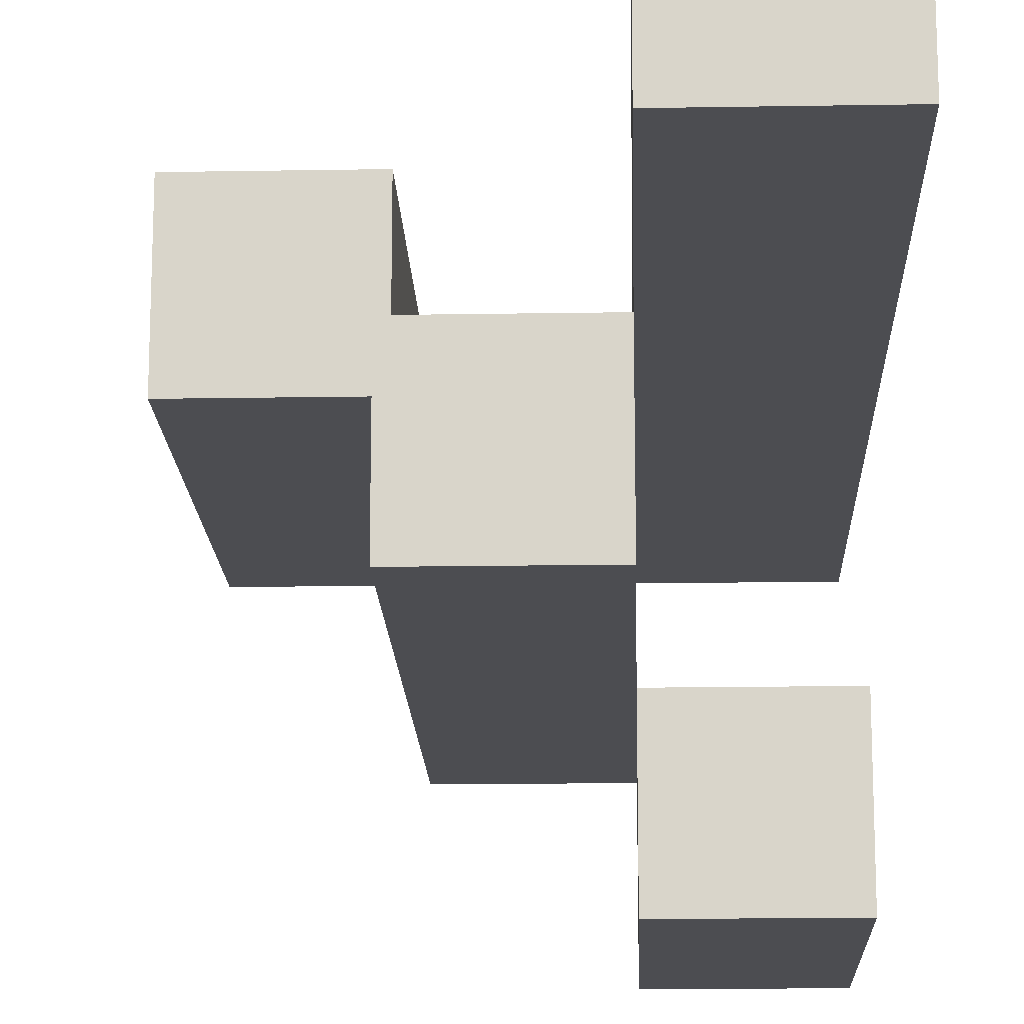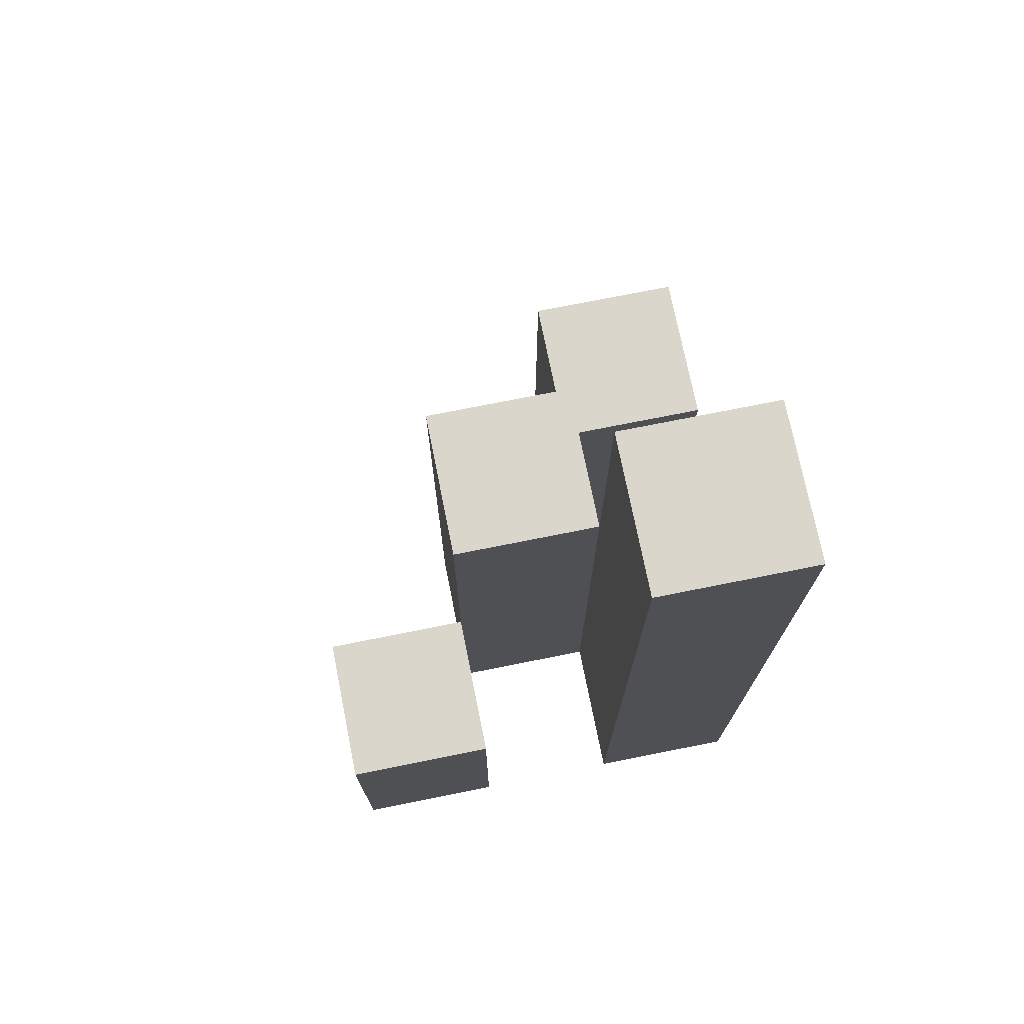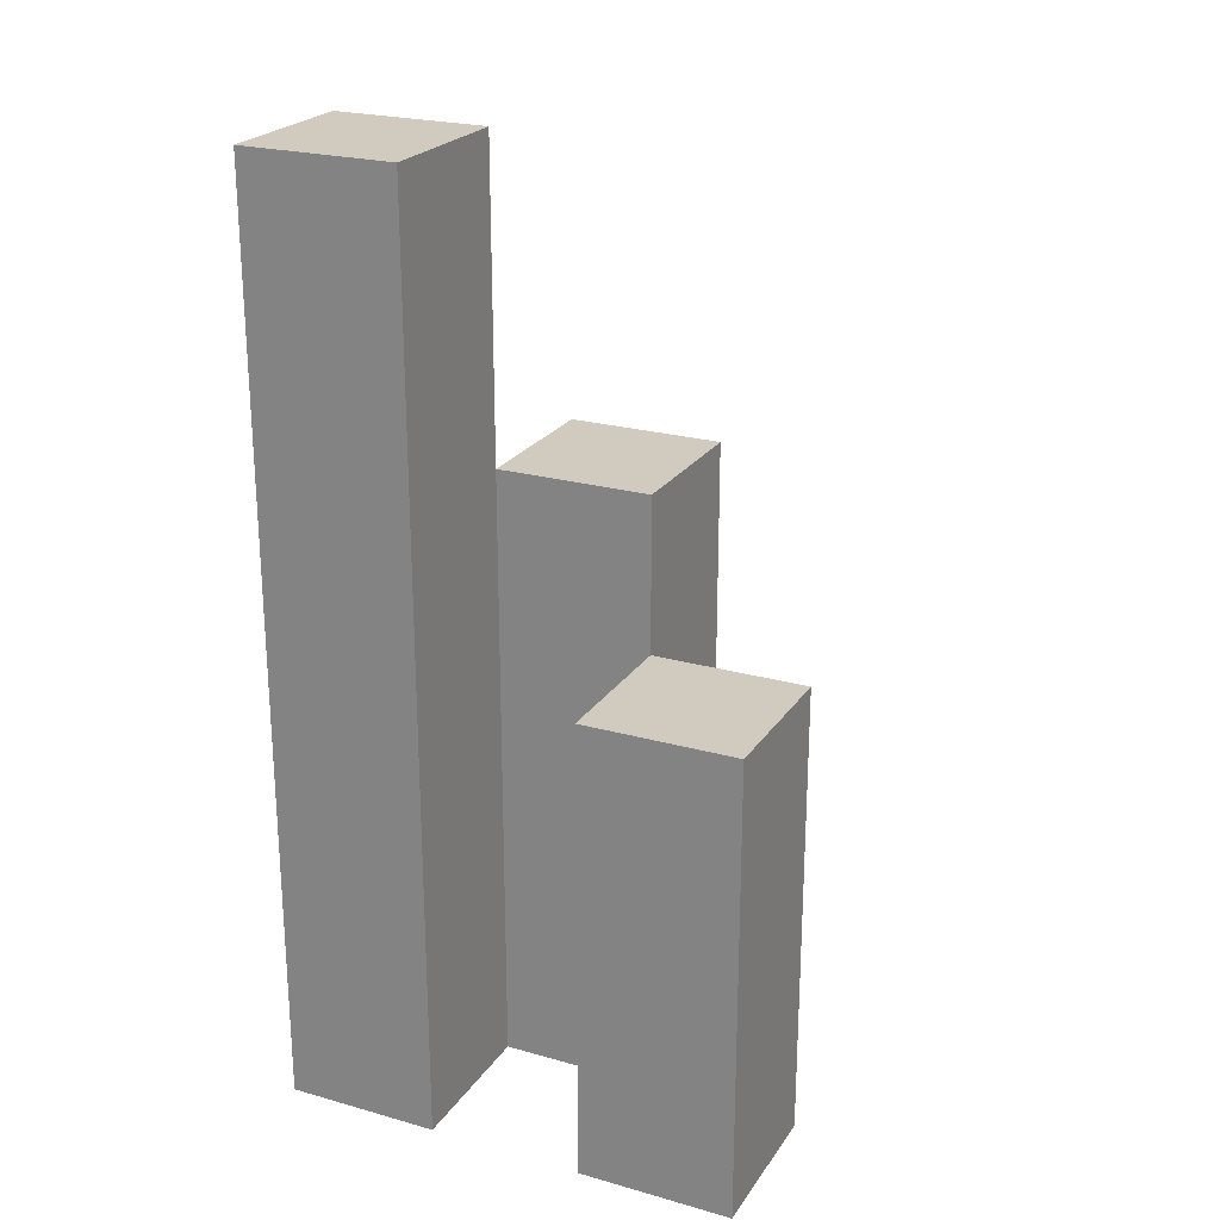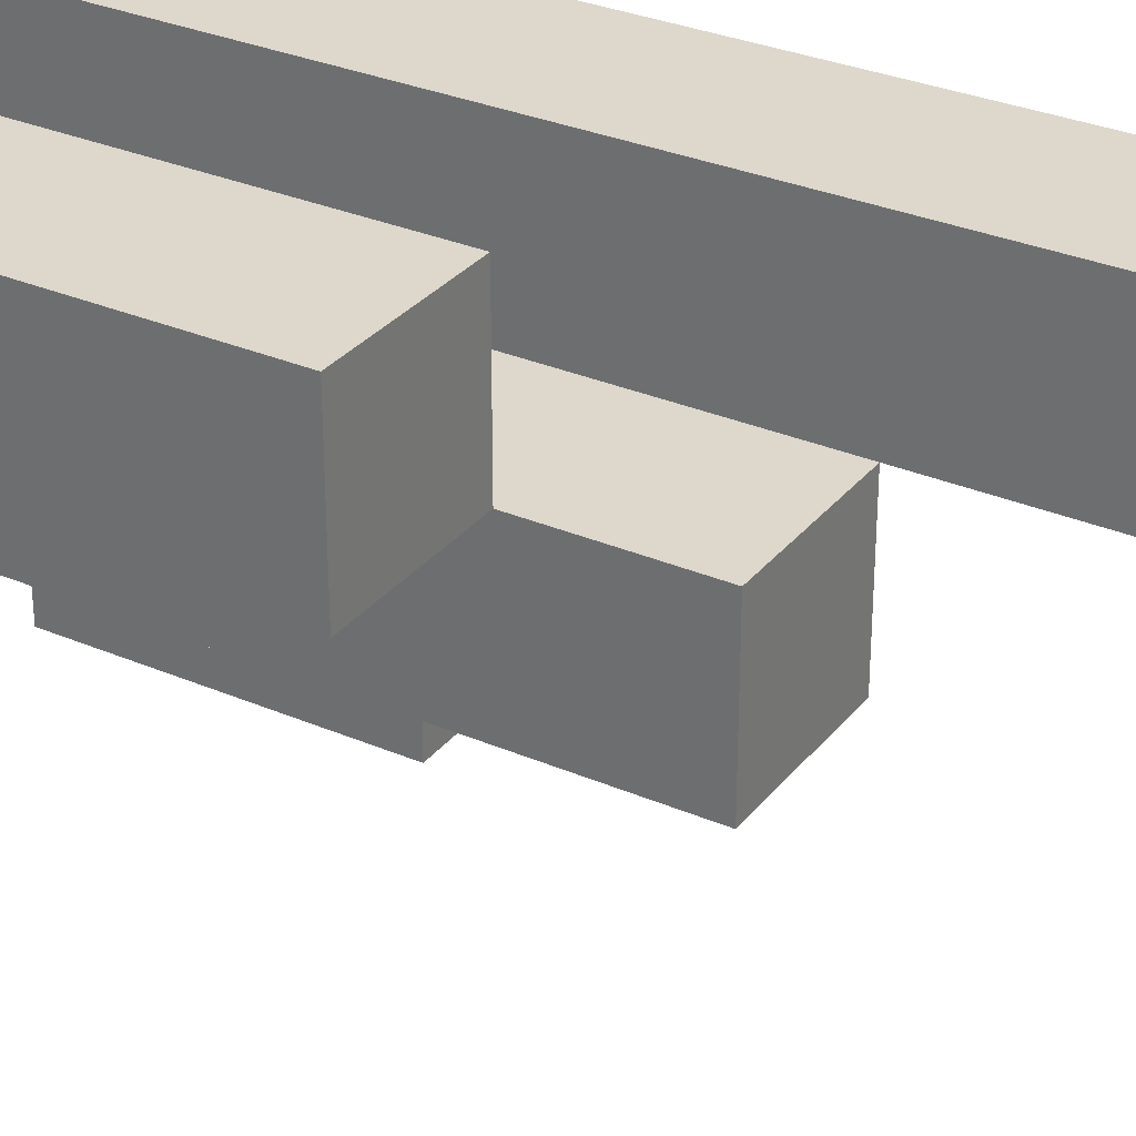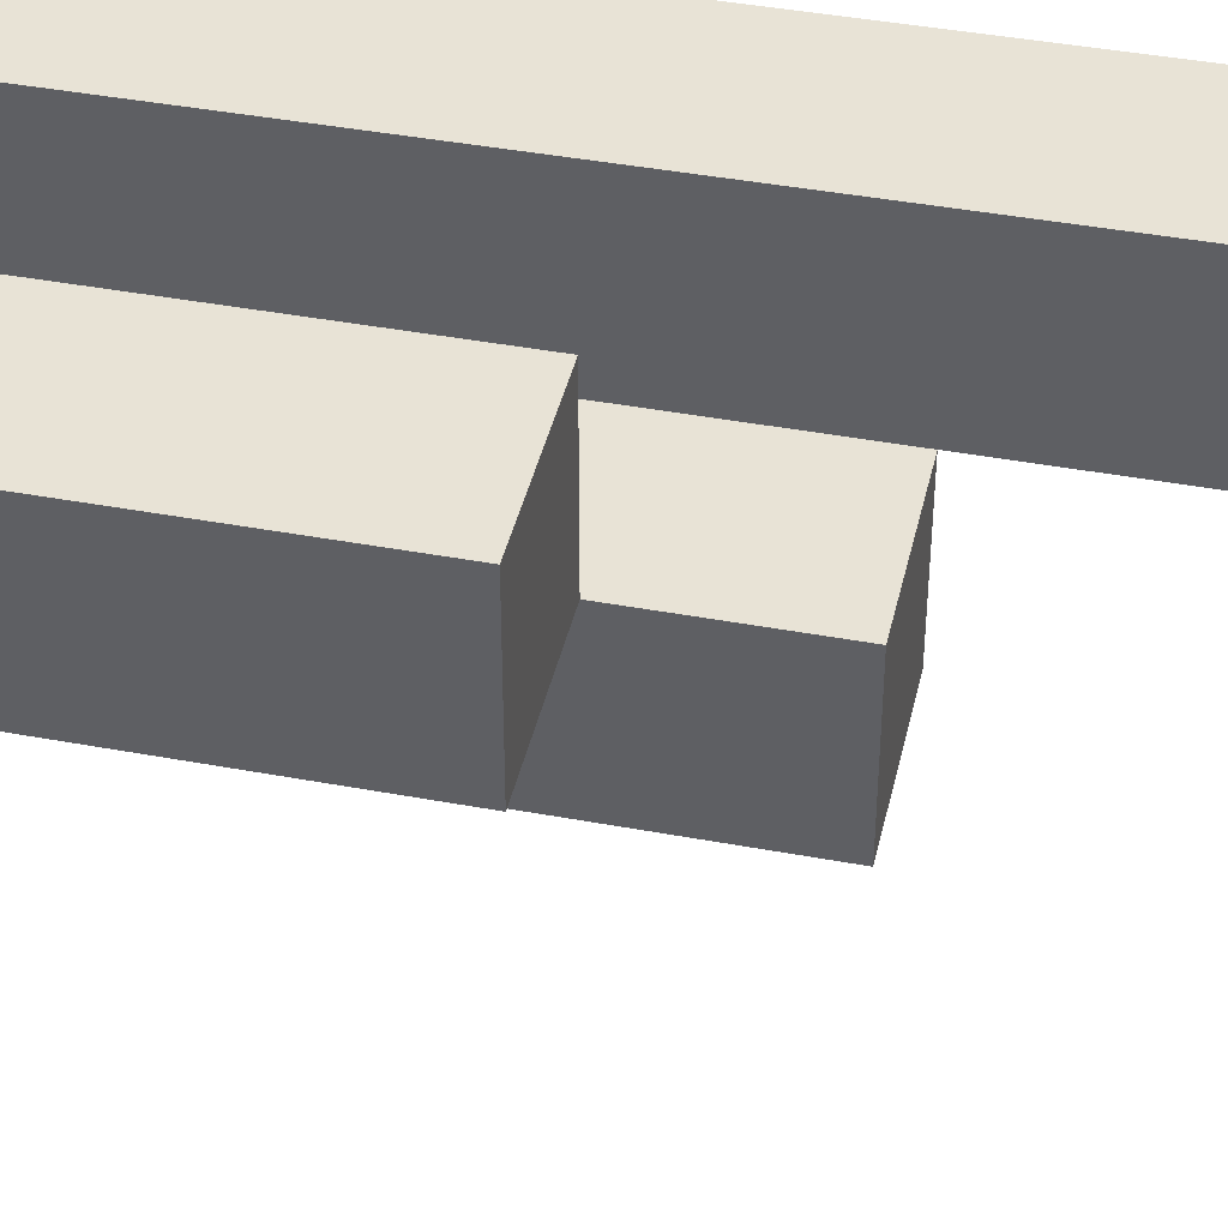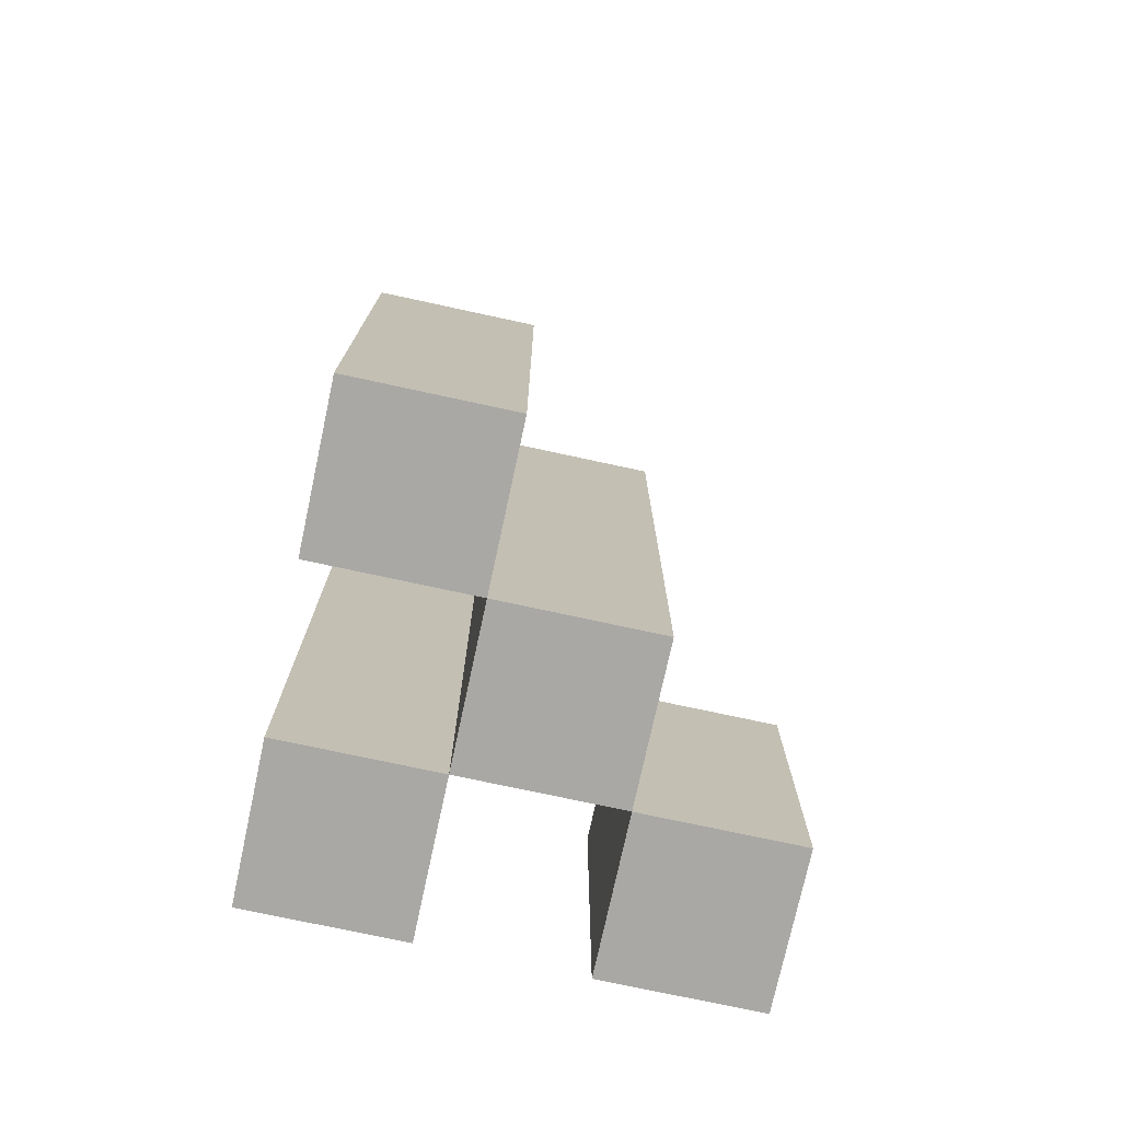
<metadata>
{"format":"obj","ext":"obj","renderer":"f3d","projection":"perspective","resolution":1024,"background":"white","views":[{"elev":-16.2,"azim":-178.0,"up":"+Z"},{"elev":73.8,"azim":-101.3,"up":"+Y"},{"elev":23.4,"azim":25.4,"up":"+Y"},{"elev":31.1,"azim":121.6,"up":"+Z"},{"elev":41.8,"azim":102.7,"up":"+Z"},{"elev":-75.1,"azim":77.8,"up":"+Y"}]}
</metadata>
<code>
o
v 5.8 0.9 10.5
v 5.8 0.9 10.4
v 5.8 0.9 10.3
v 5.8 0.9 10.2
v 5.8 1.1 10.3
v 5.8 1.1 10.2
v 5.8 1.5 10.5
v 5.8 1.5 10.4
v 5.9 0.9 10.4
v 5.9 0.9 10.3
v 5.9 1.1 10.3
v 5.9 1.3 10.4
v 5.9 1.3 10.3
v 6 0.9 10.5
v 6 0.9 10.4
v 6 1.2 10.5
v 6 1.2 10.4
v 5.9 0.9 10.5
v 5.9 0.9 10.4
v 5.9 0.9 10.3
v 5.9 0.9 10.2
v 5.9 1.1 10.3
v 5.9 1.1 10.2
v 5.9 1.3 10.4
v 5.9 1.5 10.5
v 5.9 1.5 10.4
v 6 0.9 10.4
v 6 0.9 10.3
v 6 1.2 10.4
v 6 1.3 10.4
v 6 1.3 10.3
v 6.1 0.9 10.5
v 6.1 0.9 10.4
v 6.1 1.2 10.5
v 6.1 1.2 10.4
v 5.8 0.9 10.5
v 5.8 1.5 10.5
v 5.9 0.9 10.5
v 5.9 1.5 10.5
v 6 0.9 10.5
v 6 1.2 10.5
v 6.1 0.9 10.5
v 6.1 1.2 10.5
v 5.9 0.9 10.4
v 5.9 1.3 10.4
v 6 0.9 10.4
v 6 1.2 10.4
v 6 1.3 10.4
v 5.8 0.9 10.3
v 5.8 1.1 10.3
v 5.9 0.9 10.3
v 5.9 1.1 10.3
v 5.8 0.9 10.4
v 5.8 1.5 10.4
v 5.9 0.9 10.4
v 5.9 1.3 10.4
v 5.9 1.5 10.4
v 6 0.9 10.4
v 6 1.2 10.4
v 6.1 0.9 10.4
v 6.1 1.2 10.4
v 5.9 0.9 10.3
v 5.9 1.1 10.3
v 5.9 1.3 10.3
v 6 0.9 10.3
v 6 1.3 10.3
v 5.8 0.9 10.2
v 5.8 1.1 10.2
v 5.9 0.9 10.2
v 5.9 1.1 10.2
v 5.8 0.9 10.5
v 5.9 0.9 10.5
v 6 0.9 10.5
v 6.1 0.9 10.5
v 5.8 0.9 10.4
v 5.9 0.9 10.4
v 6 0.9 10.4
v 6.1 0.9 10.4
v 5.8 0.9 10.3
v 5.9 0.9 10.3
v 6 0.9 10.3
v 5.8 0.9 10.2
v 5.9 0.9 10.2
v 5.8 1.1 10.3
v 5.9 1.1 10.3
v 5.8 1.1 10.2
v 5.9 1.1 10.2
v 6 1.2 10.5
v 6.1 1.2 10.5
v 6 1.2 10.4
v 6.1 1.2 10.4
v 5.9 1.3 10.4
v 6 1.3 10.4
v 5.9 1.3 10.3
v 6 1.3 10.3
v 5.8 1.5 10.5
v 5.9 1.5 10.5
v 5.8 1.5 10.4
v 5.9 1.5 10.4
f 5 4 3
f 6 4 5
f 7 2 1
f 8 2 7
f 11 10 9
f 12 11 9
f 13 11 12
f 16 15 14
f 17 15 16
f 20 21 22
f 22 21 23
f 18 19 24
f 18 24 25
f 25 24 26
f 27 28 29
f 29 28 30
f 30 28 31
f 32 33 34
f 34 33 35
f 38 37 36
f 39 37 38
f 42 41 40
f 43 41 42
f 46 45 44
f 47 45 46
f 48 45 47
f 51 50 49
f 52 50 51
f 53 54 55
f 55 54 56
f 56 54 57
f 58 59 60
f 60 59 61
f 62 63 65
f 63 64 65
f 65 64 66
f 67 68 69
f 69 68 70
f 75 72 71
f 76 72 75
f 77 74 73
f 78 74 77
f 80 77 76
f 81 77 80
f 82 80 79
f 83 80 82
f 84 85 86
f 86 85 87
f 88 89 90
f 90 89 91
f 92 93 94
f 94 93 95
f 96 97 98
f 98 97 99

</code>
